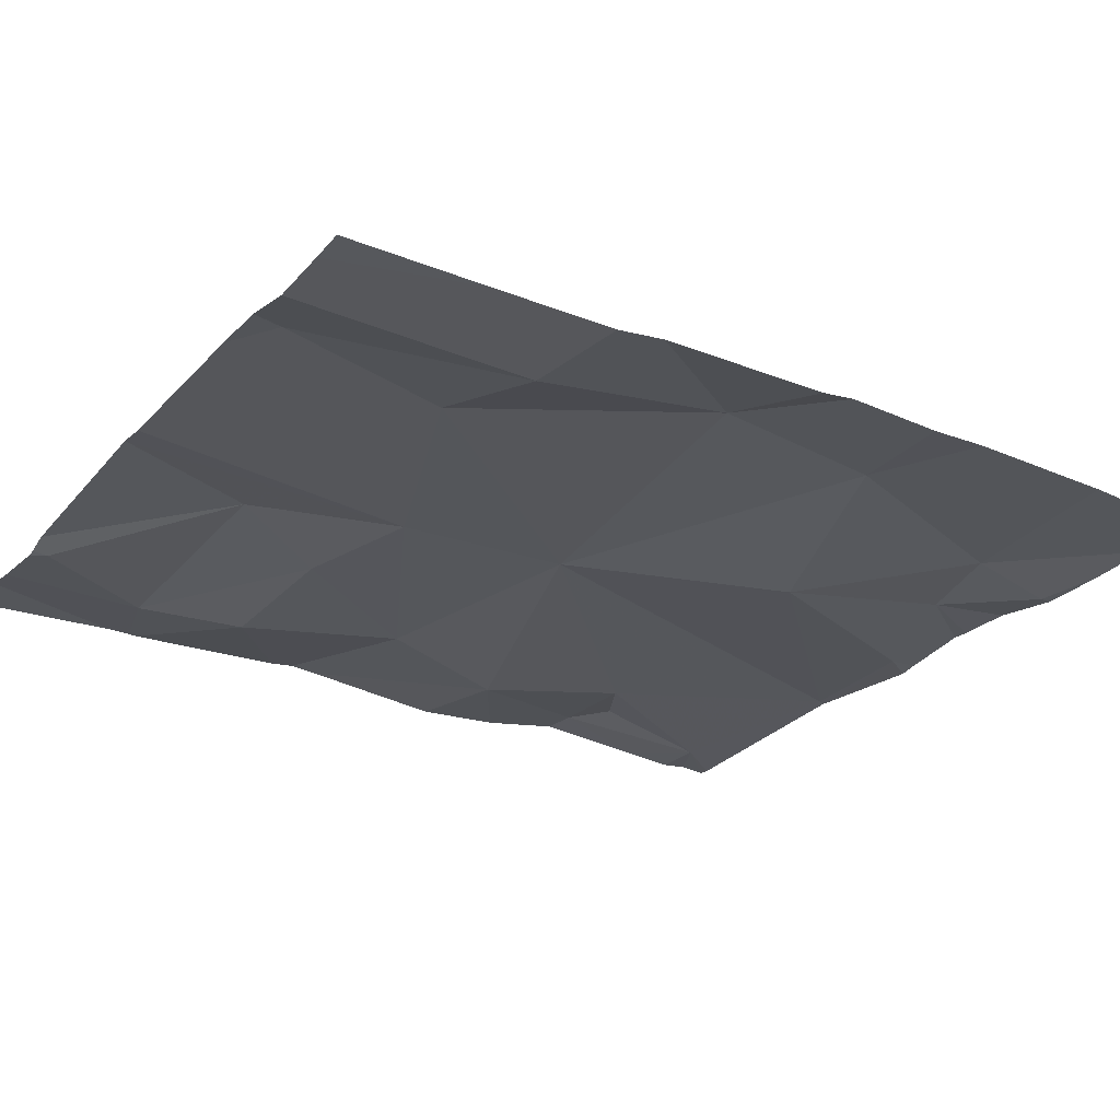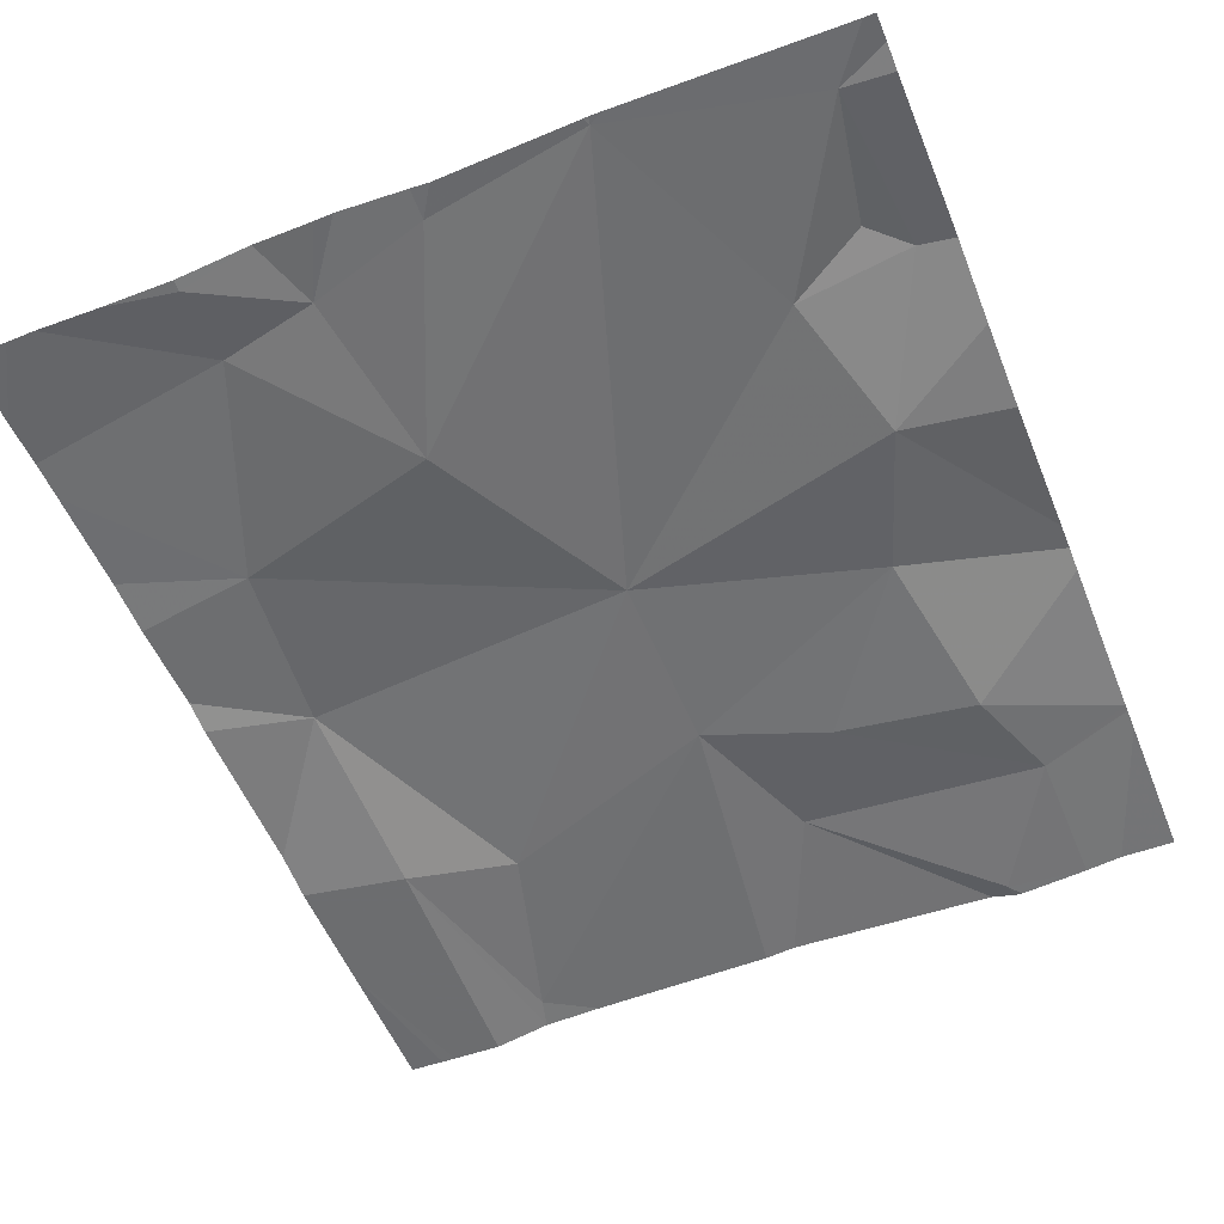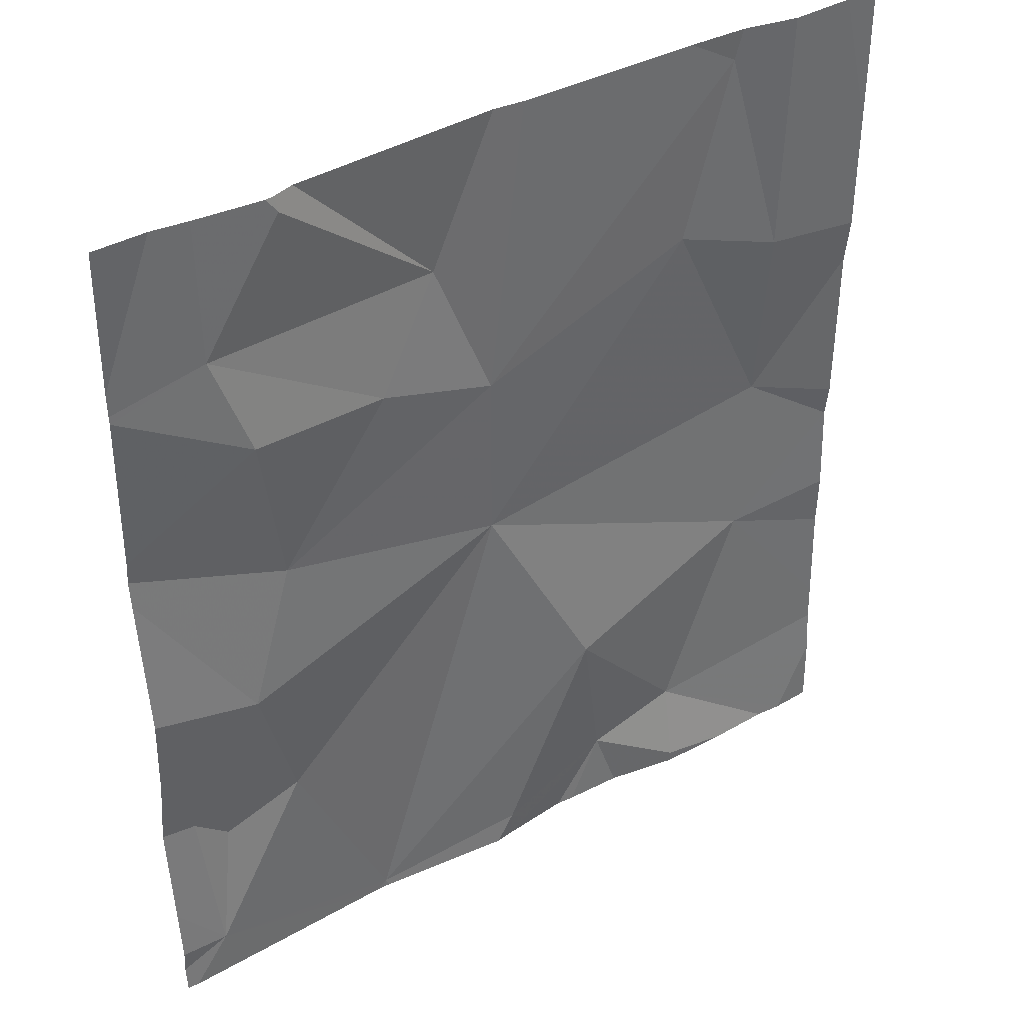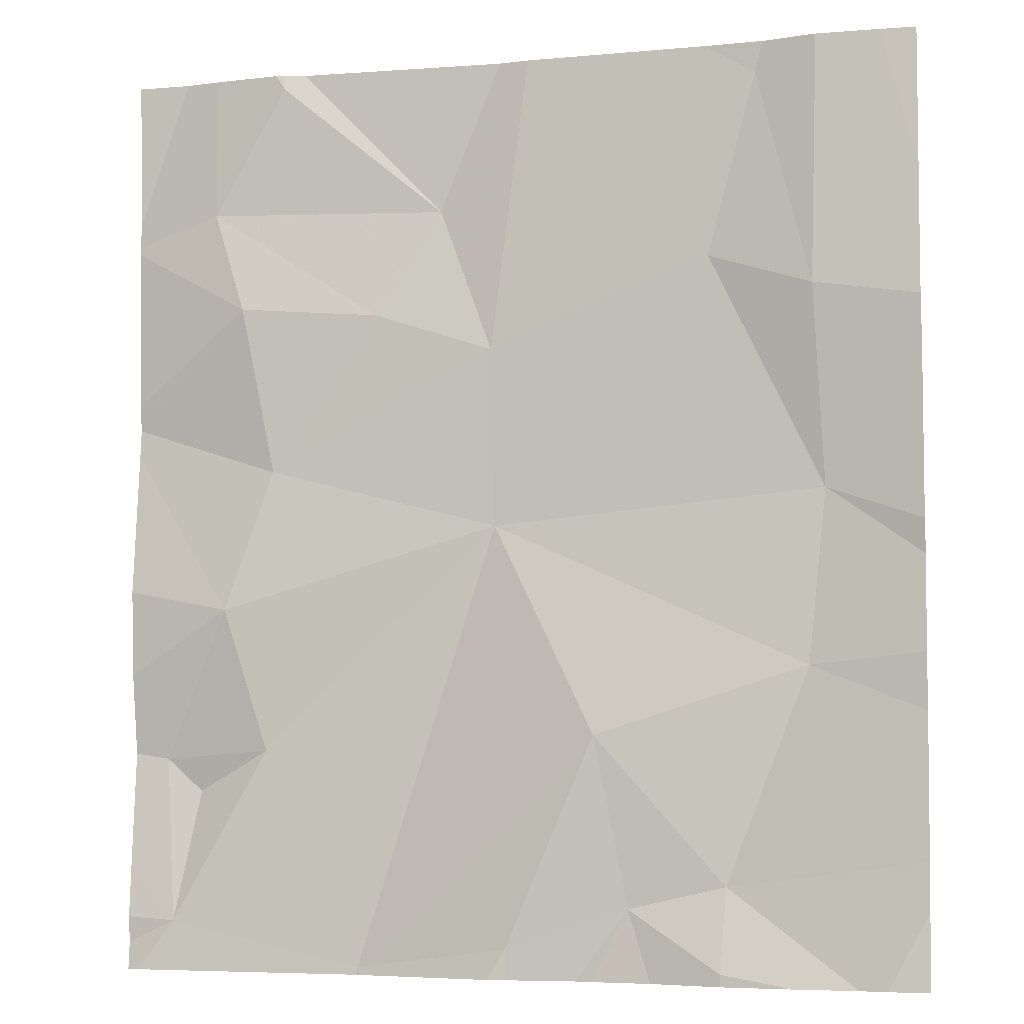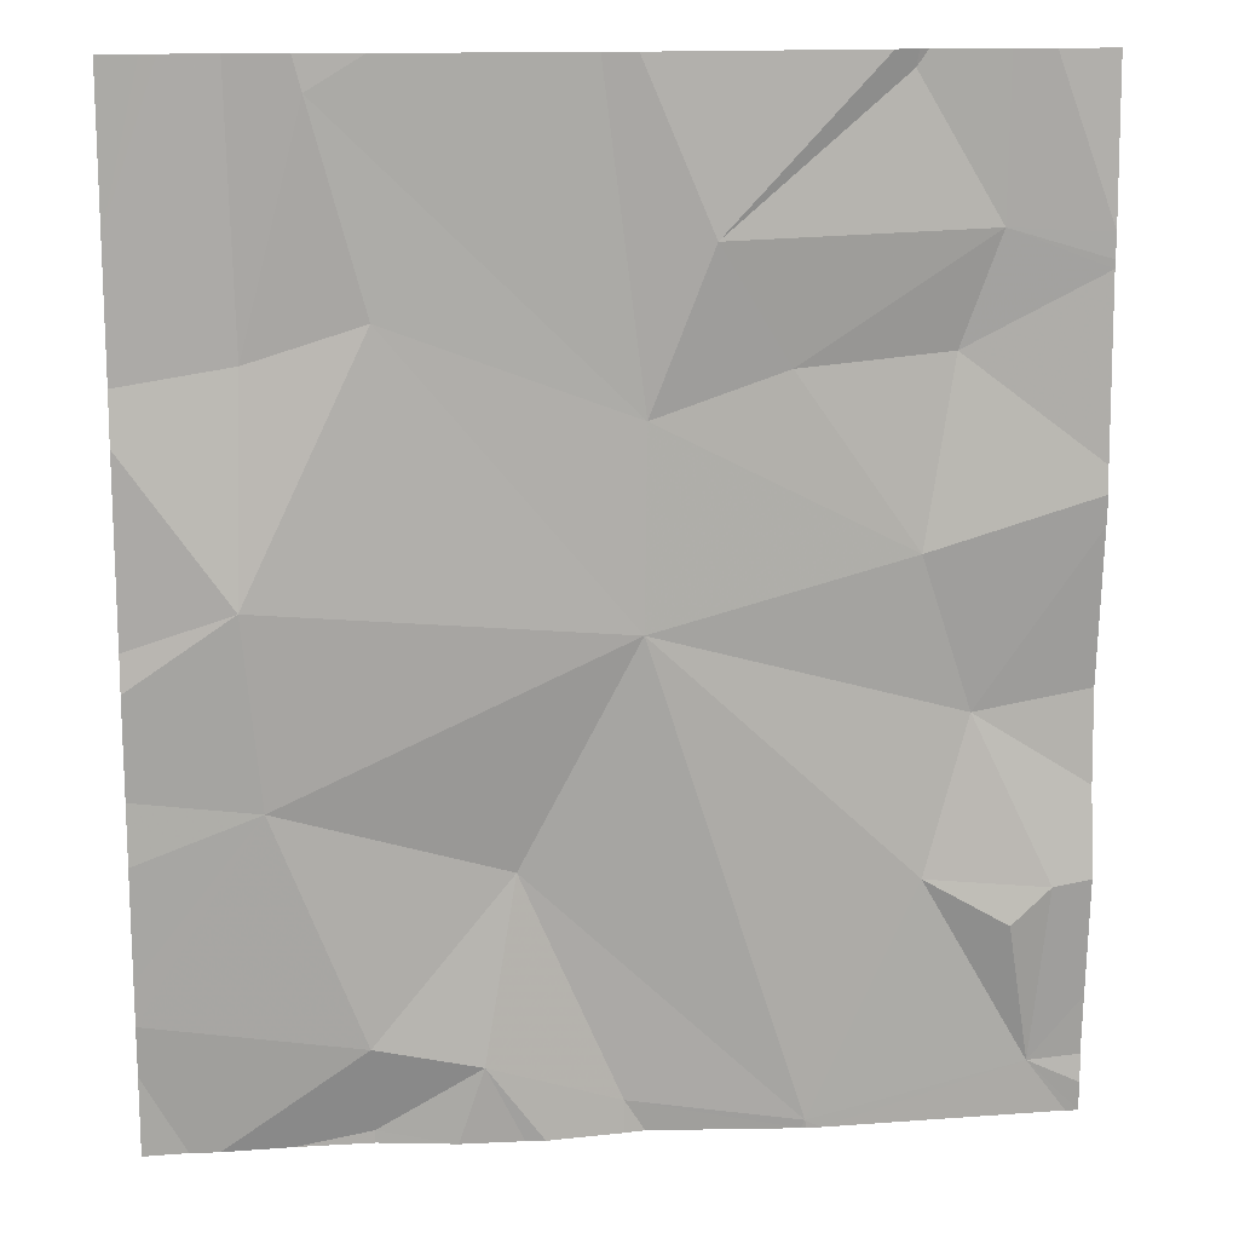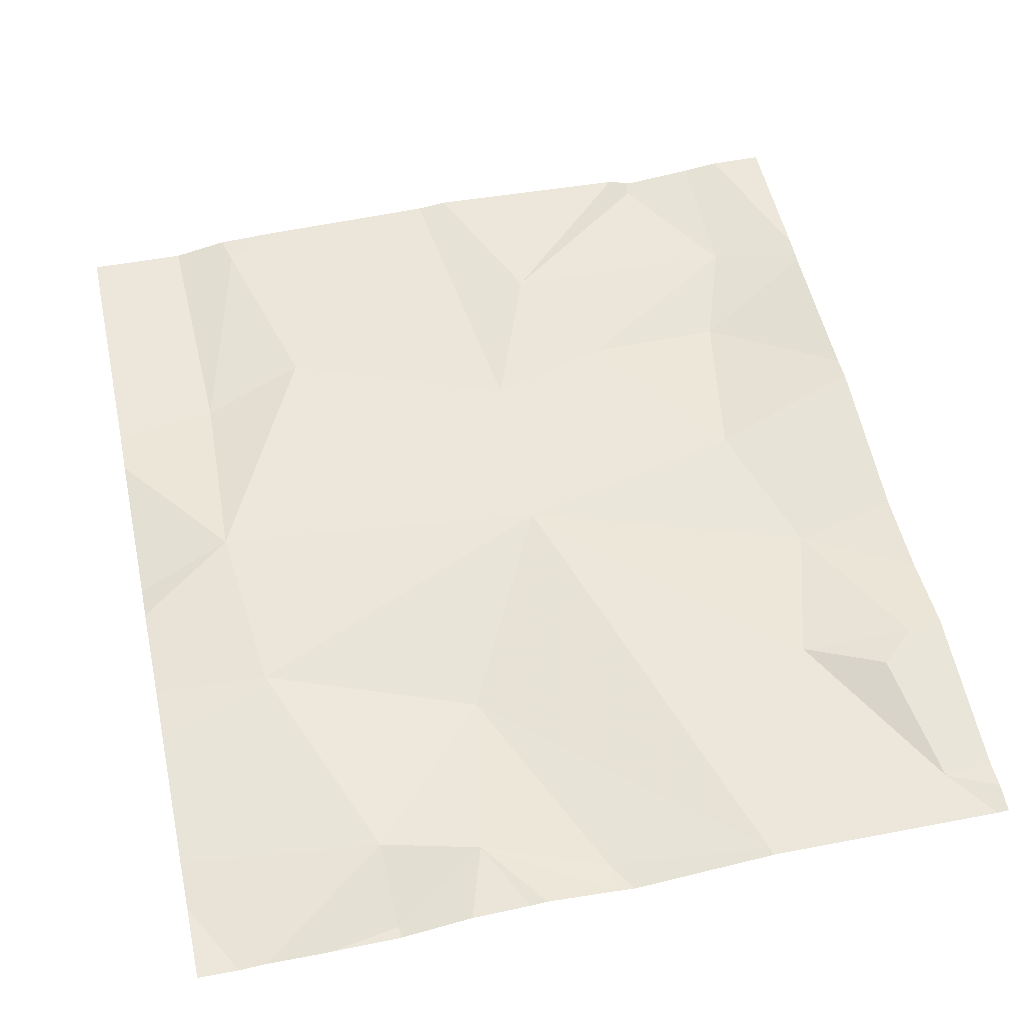
<metadata>
{"format":"obj","ext":"obj","renderer":"f3d","projection":"perspective","resolution":1024,"background":"white","views":[{"elev":-26.2,"azim":-122.1,"up":"+Z"},{"elev":-54.6,"azim":21.8,"up":"+Z"},{"elev":39.9,"azim":146.2,"up":"+Y"},{"elev":-5.3,"azim":-164.5,"up":"+Y"},{"elev":14.2,"azim":-7.7,"up":"+Y"},{"elev":54.9,"azim":-12.2,"up":"+Z"}]}
</metadata>
<code>
v -68.51 223 494
v -68.73 223 494
v -68.74 223 494
v -68.75 223 494
v -68.93 223 494
v -69.18 223 494
v -69.09 223 494
v -68.9 223 494
v -68.92 223 494
v -69.07 223.1 494
v -68.45 223.9 494
v -69.36 223 494
v -69.18 223 494
v -69.01 223 494
v -69.03 223 494
v -68.47 223 494
v -68.74 223 494
v -69.33 223 494
v -69.26 223 494
v -68.95 224 494
v -68.91 224 494
v -68.45 223.1 494
v -69.18 223.1 494
v -69.16 224 494
v -68.5 223.2 494
v -68.56 224 494
v -68.45 224 494
v -68.52 224 494
v -69.23 224 494
v -68.58 223.4 494
v -68.91 223.5 494
v -68.9 223.7 494
v -68.45 223.2 494
v -69.28 223.3 494
v -69.16 223.8 494
v -68.56 223.9 494
v -69.3 223.5 494
v -68.45 223 494
v -69.29 223.8 494
v -68.84 223.9 494
v -68.45 223.3 494
v -68.45 223 494
v -68.6 223.8 494
v -68.76 223.7 494
v -68.63 223.6 494
v -68.65 224 494
v -68.63 223.2 494
v -69.22 224 494
v -68.54 223.2 494
v -69.03 223.2 494
v -68.45 223 494
v -69.41 223 494
v -69.41 223.1 494
v -69.41 223.5 494
v -69.41 223.3 494
v -69.41 223.3 494
v -69.41 223.5 494
v -69.41 223.7 494
v -69.41 223.7 494
v -69.41 223.1 494
v -69.41 223.2 494
v -69.41 223.9 494
v -68.45 223.6 494
v -68.45 223.4 494
v -68.45 223.8 494
v -68.45 223.8 494
v -68.45 223.6 494
v -68.45 223.6 494
v -68.64 224 494
v -68.65 224 494
v -68.67 224 494
v -69.29 224 494
v -69.35 224 494
v -69.37 224 494
v -69.41 224 494
f 2 3 17
f 17 3 4
f 4 3 5
f 15 10 7
f 7 10 6
f 8 5 9
f 9 5 10
f 71 40 70
f 13 6 19
f 14 10 15
f 16 1 2
f 18 23 12
f 19 6 18
f 1 16 51
f 41 25 33
f 25 1 22
f 70 46 69
f 69 46 26
f 35 39 37
f 34 37 54
f 31 32 35
f 45 32 31
f 36 43 65
f 1 49 47
f 34 50 31
f 63 30 64
f 32 40 21
f 35 32 48
f 11 36 66
f 45 30 63
f 58 39 59
f 6 23 18
f 32 44 40
f 53 23 60
f 37 31 35
f 45 43 44
f 44 43 36
f 43 45 67
f 3 47 31
f 46 36 26
f 1 3 2
f 9 10 14
f 5 3 50
f 36 11 28
f 47 30 31
f 23 6 10
f 39 35 48
f 39 48 29
f 48 32 20
f 7 6 13
f 23 10 50
f 47 49 25
f 30 47 25
f 3 1 47
f 62 59 73
f 25 49 1
f 4 5 8
f 60 34 61
f 37 34 31
f 31 50 3
f 26 36 28
f 40 46 70
f 40 44 36
f 34 23 50
f 10 5 50
f 40 36 46
f 44 32 45
f 30 45 31
f 52 12 53
f 33 25 22
f 53 12 23
f 29 48 24
f 54 37 57
f 55 34 54
f 24 48 20
f 56 34 55
f 41 30 25
f 57 37 58
f 42 1 38
f 58 37 39
f 59 39 72
f 22 1 42
f 60 23 34
f 61 34 56
f 20 32 21
f 38 1 51
f 21 40 71
f 64 30 41
f 65 43 68
f 66 36 65
f 67 45 63
f 28 11 27
f 68 43 67
f 72 39 29
f 73 59 72
f 74 62 73
f 75 62 74

</code>
